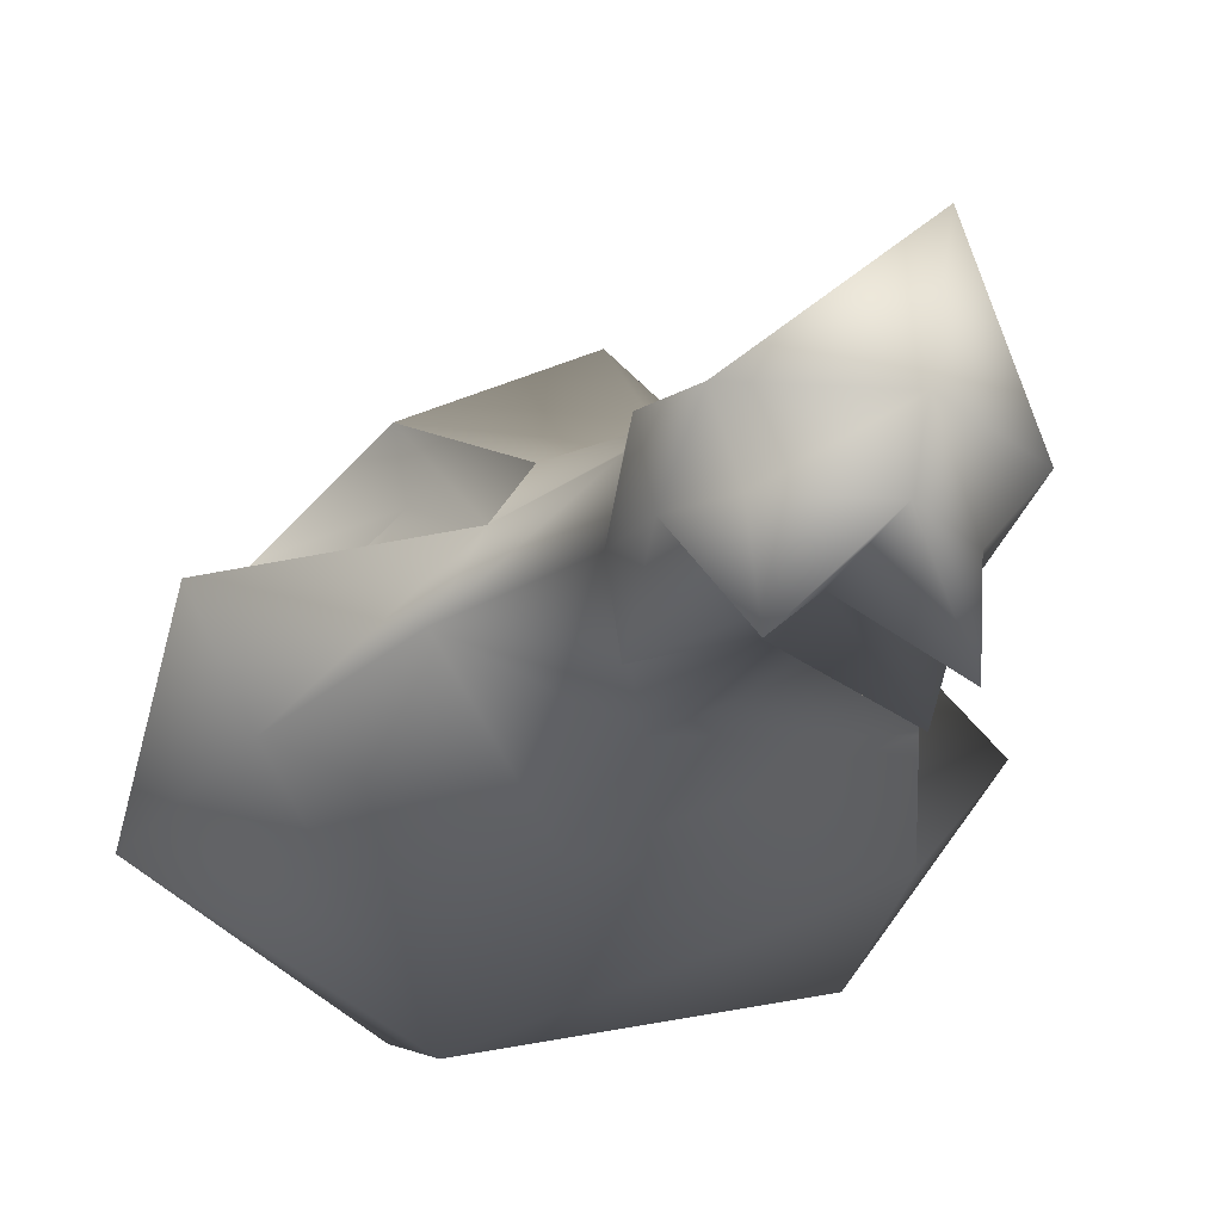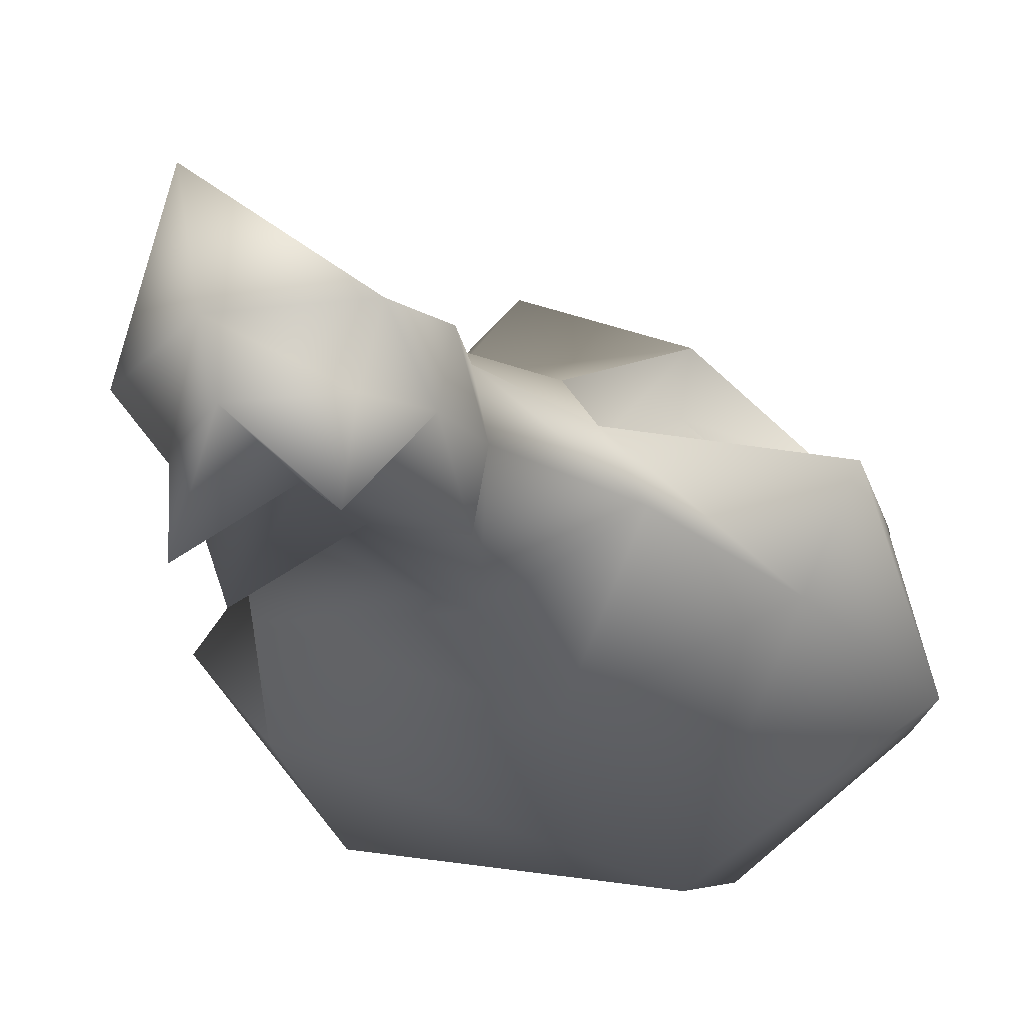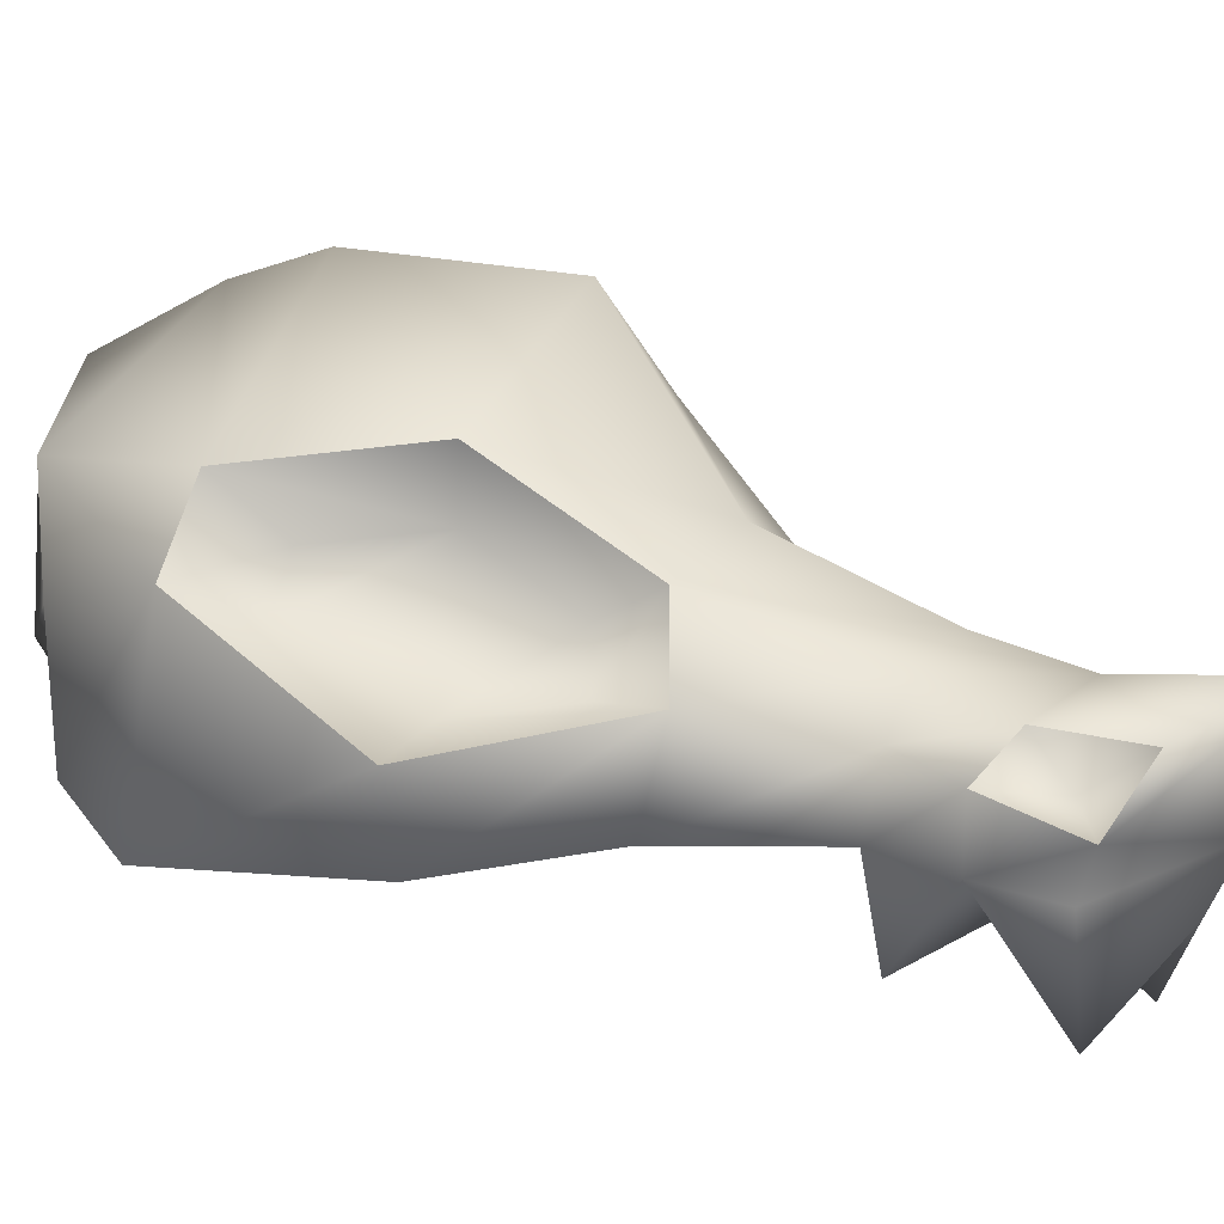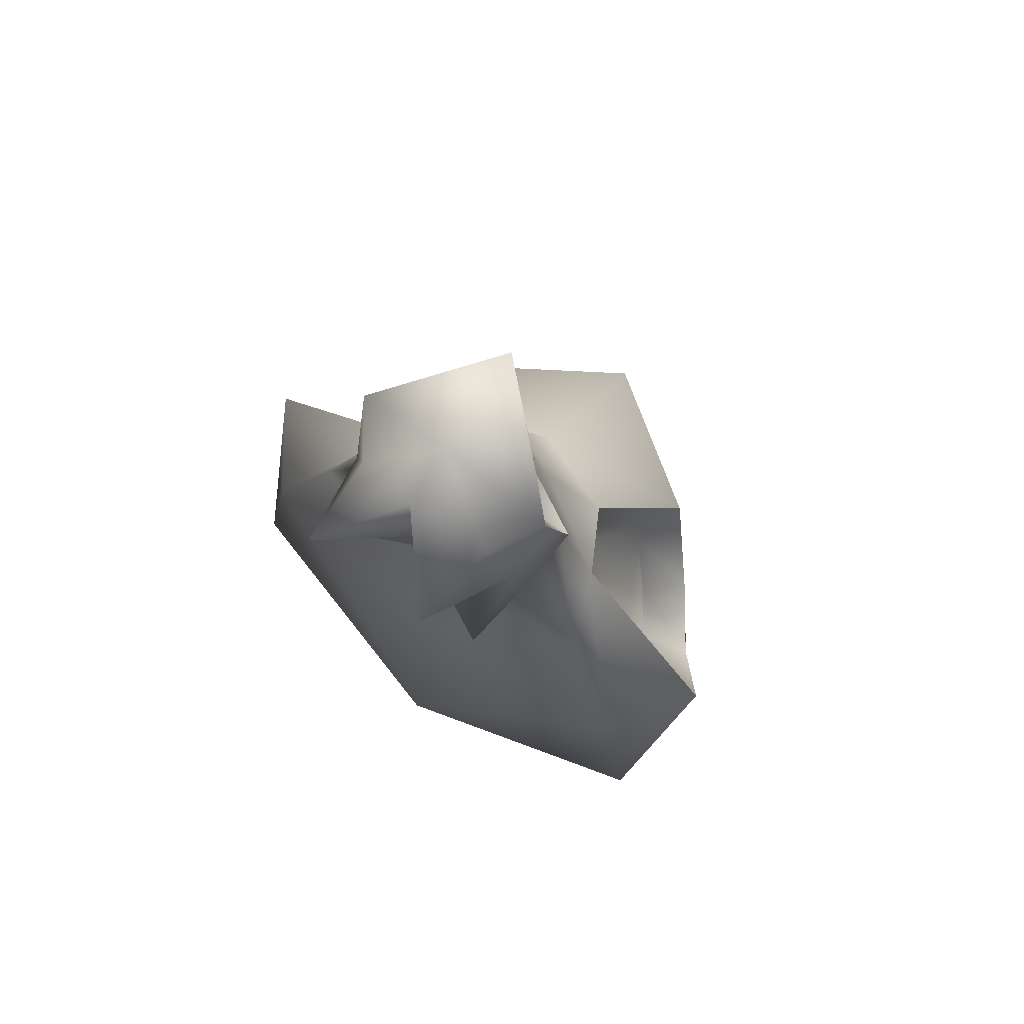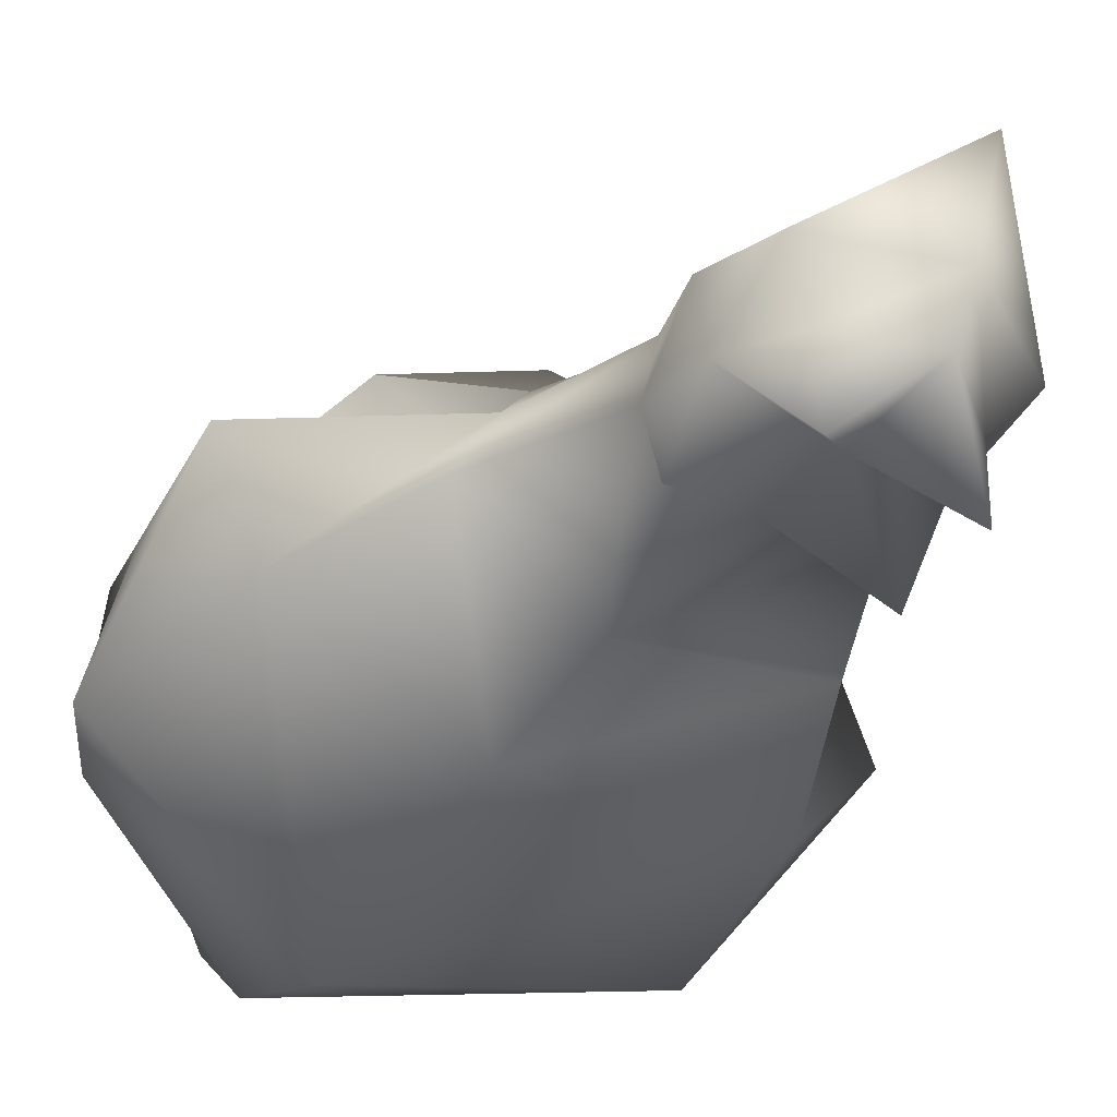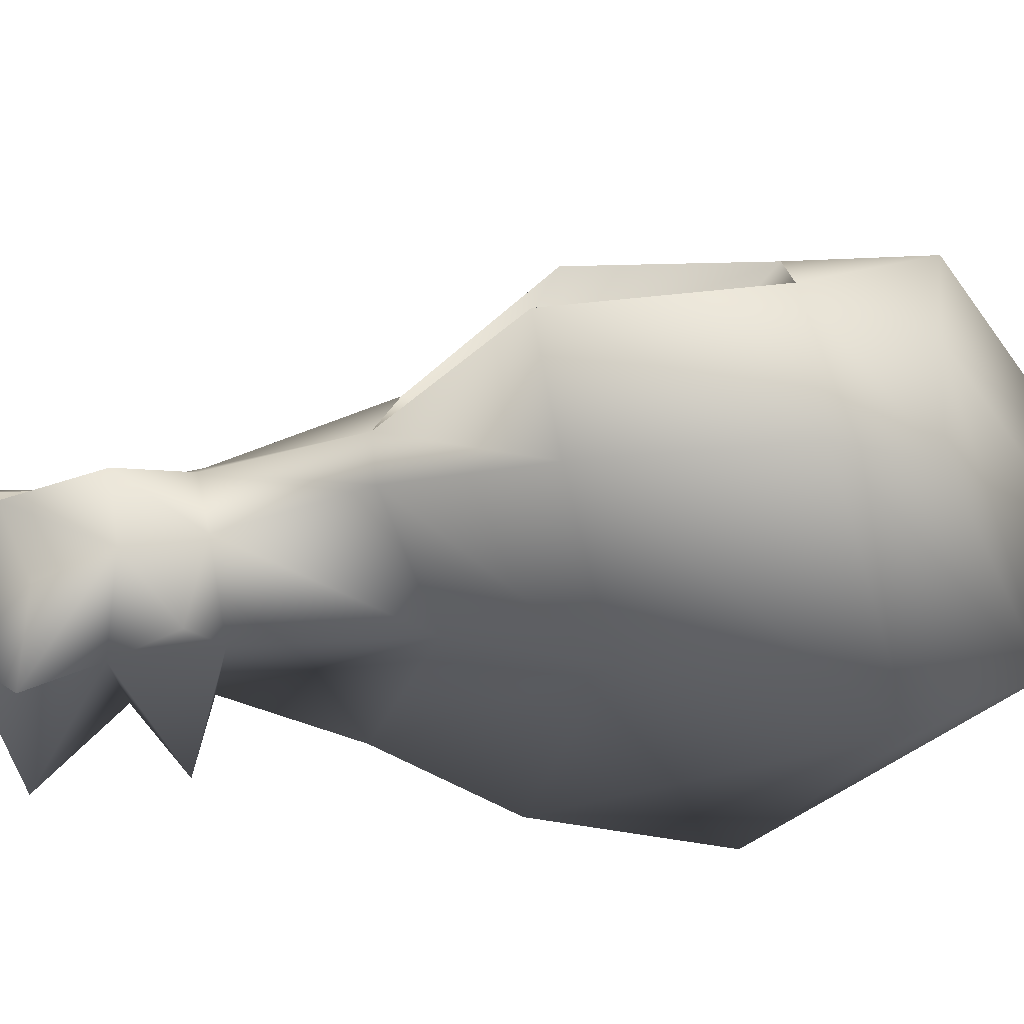
<metadata>
{"format":"obj","ext":"obj","renderer":"f3d","projection":"perspective","resolution":1024,"background":"white","views":[{"elev":-31.3,"azim":-23.5,"up":"+Y"},{"elev":-34.0,"azim":28.1,"up":"+Y"},{"elev":9.4,"azim":-61.4,"up":"+Y"},{"elev":71.9,"azim":37.1,"up":"+Z"},{"elev":-46.0,"azim":-36.5,"up":"+Y"},{"elev":-38.2,"azim":86.8,"up":"+Y"}]}
</metadata>
<code>
g bomezome_debris_skull
v 0.184 -0.1226 0.7354
v 0.1803 -0.2498 0.6384
v 0 -0.1797 0.7545
v -0.184 -0.1226 0.7354
v 0 -0.1797 0.7545
v -0.1803 -0.2498 0.6384
v 0.4906 -0.1472 -0.1799
v 0.38 -0.08587 -0.355
v 0 -0.1541 -0.554
v 0 -0.2578 -0.3549
v 0.425 -0.1424 0.1541
v 0 -0.1624 0.05201
v 0.307 -0.09803 0.3909
v 0 -0.1197 0.2946
v 0.1901 -0.09865 0.6138
v 0 -0.1462 0.5914
v 0.2008 -0.06225 0.8996
v 0.09137 -0.03771 0.8304
v 0.2176 -0.01215 0.7536
v 0.1042 0.04126 0.7741
v 0 -0.1836 0.9496
v 0.1228 -0.3223 0.8543
v 0 -0.1797 0.7545
v 0.184 -0.1226 0.7354
v 0.425 -0.1424 0.1541
v 0.2425 0.04723 0.401
v 0.5383 0.01696 0.2003
v 0.307 -0.09803 0.3909
v 0.1776 0.01699 0.6373
v 0.1901 -0.09865 0.6138
v 0.09594 0.09133 0.6337
v 0.1675 0.1761 0.3607
v 0.1042 0.04126 0.7741
v 0.2176 -0.01215 0.7536
v 0 0.1237 0.6574
v 0 0.2297 0.3778
v 0 0.0857 0.8219
v 0.2699 0.3421 0.1424
v 0 0.5111 0.1714
v 0 0.1052 1.07
v 0.0995 0.02999 0.9338
v 0.2008 -0.06225 0.8996
v 0 -0.0831 1.002
v 0.3424 0.3001 -0.1633
v 0.1374 -0.1511 0.8507
v 0 -0.1836 0.9496
v 0.1228 -0.3223 0.8543
v 0.184 -0.1226 0.7354
v 0 0.5356 -0.1993
v 0 0.4893 -0.3608
v 0.3648 0.3028 -0.3845
v 0.4361 0.1738 -0.1642
v 0.382 0.1279 -0.3675
v 0.4906 -0.1472 -0.1799
v 0.425 -0.1424 0.1541
v 0.5383 0.01696 0.2003
v 0.4361 0.1738 -0.1642
v 0.38 -0.08587 -0.355
v 0.382 0.1279 -0.3675
v 0 -0.1541 -0.554
v 0 0.004089 -0.6799
v 0 0.2171 -0.6675
v 0.3648 0.3028 -0.3845
v 0 0.3843 -0.582
v 0 0.4893 -0.3608
v -0.3648 0.3028 -0.3845
v 0 0.2171 -0.6675
v 0 0.4893 -0.3608
v -0.382 0.1279 -0.3675
v 0 0.2171 -0.6675
v 0 0.004089 -0.6799
v 0 -0.1541 -0.554
v -0.38 -0.08587 -0.355
v -0.4361 0.1738 -0.1642
v -0.4906 -0.1472 -0.1799
v -0.5383 0.01696 0.2003
v -0.425 -0.1424 0.1541
v 0.184 -0.1226 0.7354
v 0.1374 -0.1511 0.8507
v 0.2008 -0.06225 0.8996
v 0.2176 -0.01215 0.7536
v 0.1901 -0.09865 0.6138
v 0.1776 0.01699 0.6373
v 0.1803 -0.2498 0.6384
v 0 -0.1462 0.5914
v 0 -0.1797 0.7545
v 0.3488 0.1251 -0.07169
v 0.2417 0.2336 0.1259
v 0.2884 0.2065 -0.07108
v 0.3507 0.02886 0.1567
v 0.1757 0.1265 0.2666
v 0.224 0.0435 0.2926
v 0.0995 0.02999 0.9338
v 0.09137 -0.03771 0.8304
v 0.2008 -0.06225 0.8996
v 0.1042 0.04126 0.7741
v -0.4906 -0.1472 -0.1799
v 0 -0.1541 -0.554
v -0.38 -0.08587 -0.355
v 0 -0.2578 -0.3549
v -0.425 -0.1424 0.1541
v 0 -0.1624 0.05201
v -0.307 -0.09803 0.3909
v 0 -0.1197 0.2946
v -0.1901 -0.09865 0.6138
v 0 -0.1462 0.5914
v -0.2008 -0.06225 0.8996
v -0.2176 -0.01215 0.7536
v -0.09137 -0.03771 0.8304
v -0.1042 0.04126 0.7741
v 0 -0.1836 0.9496
v 0 -0.1797 0.7545
v -0.1228 -0.3223 0.8543
v -0.184 -0.1226 0.7354
v -0.425 -0.1424 0.1541
v -0.5383 0.01696 0.2003
v -0.2425 0.04723 0.401
v -0.307 -0.09803 0.3909
v -0.1776 0.01699 0.6373
v -0.1901 -0.09865 0.6138
v -0.09594 0.09133 0.6337
v -0.1675 0.1761 0.3607
v -0.1042 0.04126 0.7741
v -0.2176 -0.01215 0.7536
v 0 0.1237 0.6574
v 0 0.2297 0.3778
v 0 0.0857 0.8219
v -0.2699 0.3421 0.1424
v 0 0.5111 0.1714
v 0 0.1052 1.07
v -0.0995 0.02999 0.9338
v -0.2008 -0.06225 0.8996
v 0 -0.0831 1.002
v -0.3424 0.3001 -0.1633
v -0.1374 -0.1511 0.8507
v 0 -0.1836 0.9496
v -0.1228 -0.3223 0.8543
v -0.184 -0.1226 0.7354
v 0 0.5356 -0.1993
v 0 0.4893 -0.3608
v -0.3648 0.3028 -0.3845
v -0.4361 0.1738 -0.1642
v -0.382 0.1279 -0.3675
v -0.184 -0.1226 0.7354
v -0.2008 -0.06225 0.8996
v -0.1374 -0.1511 0.8507
v -0.2176 -0.01215 0.7536
v -0.1901 -0.09865 0.6138
v -0.1776 0.01699 0.6373
v -0.1803 -0.2498 0.6384
v 0 -0.1462 0.5914
v 0 -0.1797 0.7545
v -0.3488 0.1251 -0.07169
v -0.2884 0.2065 -0.07108
v -0.2417 0.2336 0.1259
v -0.3507 0.02886 0.1567
v -0.1757 0.1265 0.2666
v -0.224 0.0435 0.2926
v -0.0995 0.02999 0.9338
v -0.2008 -0.06225 0.8996
v -0.09137 -0.03771 0.8304
v -0.1042 0.04126 0.7741
v 0.1675 0.1761 0.3607
v 0.1757 0.1265 0.2666
v 0.224 0.0435 0.2926
v 0.2425 0.04723 0.401
v 0.2699 0.3421 0.1424
v 0.3507 0.02886 0.1567
v 0.2417 0.2336 0.1259
v 0.5383 0.01696 0.2003
v 0.3424 0.3001 -0.1633
v 0.3488 0.1251 -0.07169
v 0.2884 0.2065 -0.07108
v 0.4361 0.1738 -0.1642
v -0.1675 0.1761 0.3607
v -0.2425 0.04723 0.401
v -0.224 0.0435 0.2926
v -0.1757 0.1265 0.2666
v -0.3507 0.02886 0.1567
v -0.2699 0.3421 0.1424
v -0.5383 0.01696 0.2003
v -0.2417 0.2336 0.1259
v -0.3488 0.1251 -0.07169
v -0.3424 0.3001 -0.1633
v -0.4361 0.1738 -0.1642
v -0.2884 0.2065 -0.07108
g bomezome_debris_skull_0
f 3 2 1
f 6 5 4
f 9 8 7
f 10 9 7
f 7 11 10
f 11 12 10
f 11 13 12
f 13 14 12
f 13 15 14
f 15 16 14
f 19 18 17
f 20 18 19
f 23 22 21
f 24 22 23
f 27 26 25
f 26 28 25
f 26 29 28
f 29 30 28
f 31 29 26
f 32 31 26
f 31 33 29
f 33 34 29
f 35 31 32
f 36 35 32
f 35 37 31
f 37 33 31
f 36 32 38
f 39 36 38
f 37 40 33
f 40 41 33
f 41 40 42
f 40 43 42
f 39 38 44
f 42 43 45
f 43 46 45
f 46 47 45
f 45 47 48
f 49 39 44
f 50 49 44
f 51 50 44
f 51 44 52
f 53 51 52
f 56 55 54
f 57 56 54
f 54 58 57
f 58 59 57
f 59 58 60
f 61 59 60
f 61 62 59
f 62 63 59
f 62 64 63
f 64 65 63
f 64 67 66
f 68 64 66
f 66 70 69
f 70 71 69
f 69 71 72
f 73 69 72
f 69 73 74
f 73 75 74
f 76 74 75
f 77 76 75
f 80 79 78
f 81 80 78
f 81 78 82
f 83 81 82
f 78 84 82
f 82 84 85
f 85 84 86
f 89 88 87
f 88 90 87
f 90 88 91
f 92 90 91
f 95 94 93
f 93 94 96
f 99 98 97
f 98 100 97
f 101 97 100
f 102 101 100
f 103 101 102
f 104 103 102
f 105 103 104
f 106 105 104
f 109 108 107
f 109 110 108
f 113 112 111
f 113 114 112
f 117 116 115
f 118 117 115
f 119 117 118
f 120 119 118
f 119 121 117
f 121 122 117
f 123 121 119
f 124 123 119
f 121 125 122
f 125 126 122
f 127 125 121
f 123 127 121
f 122 126 128
f 126 129 128
f 130 127 123
f 131 130 123
f 130 131 132
f 133 130 132
f 128 129 134
f 133 132 135
f 136 133 135
f 137 136 135
f 137 135 138
f 129 139 134
f 139 140 134
f 140 141 134
f 134 141 142
f 141 143 142
f 146 145 144
f 145 147 144
f 144 147 148
f 147 149 148
f 150 144 148
f 150 148 151
f 150 151 152
f 155 154 153
f 156 155 153
f 155 156 157
f 156 158 157
f 161 160 159
f 161 159 162
f 165 164 163
f 166 165 163
f 163 164 167
f 168 165 166
f 164 169 167
f 170 168 166
f 167 169 171
f 172 168 170
f 169 173 171
f 174 172 170
f 171 173 174
f 173 172 174
f 177 176 175
f 178 177 175
f 177 179 176
f 178 175 180
f 179 181 176
f 182 178 180
f 179 183 181
f 182 180 184
f 183 185 181
f 186 182 184
f 186 184 185
f 183 186 185

</code>
